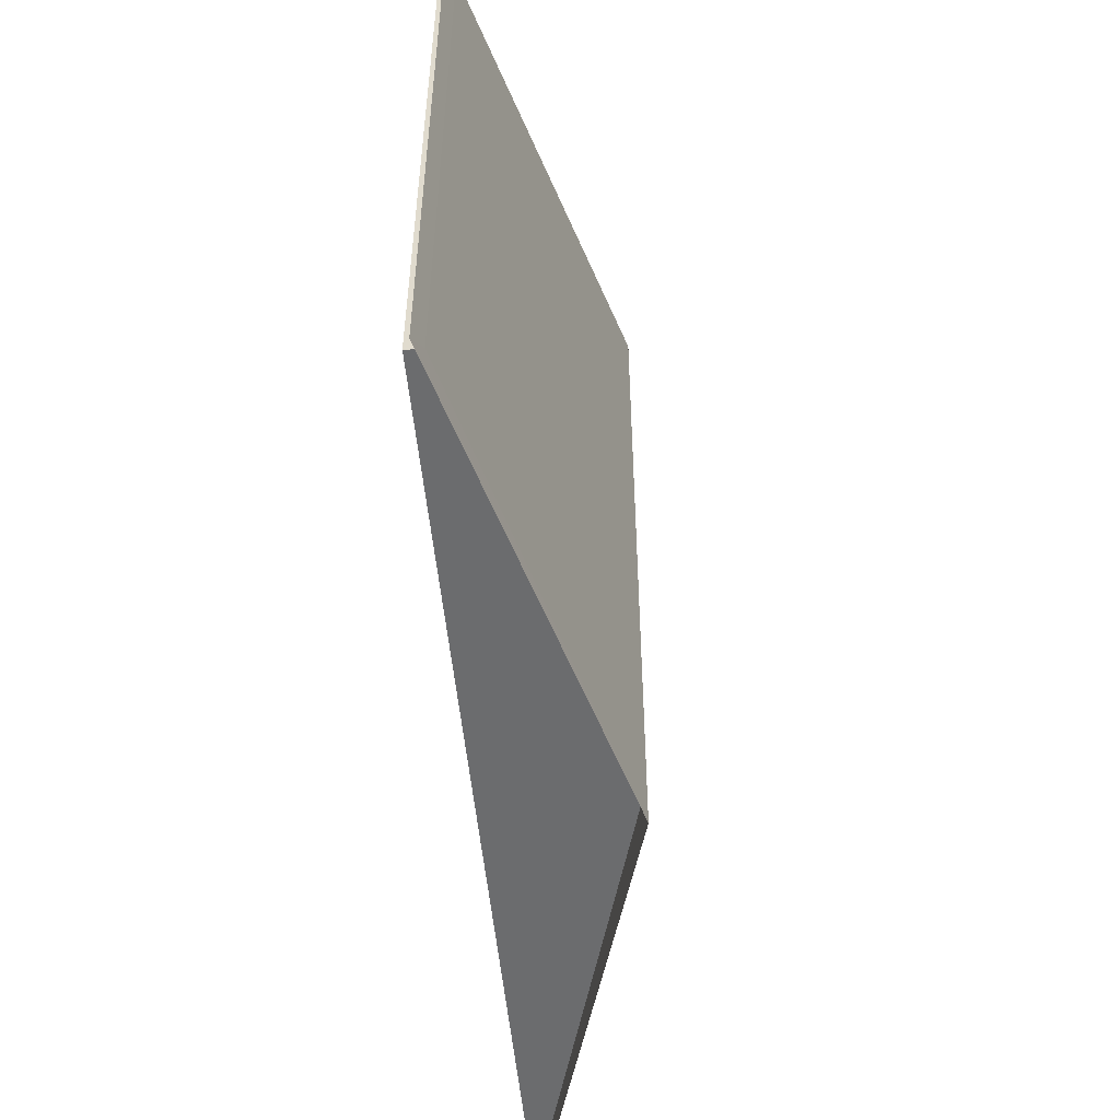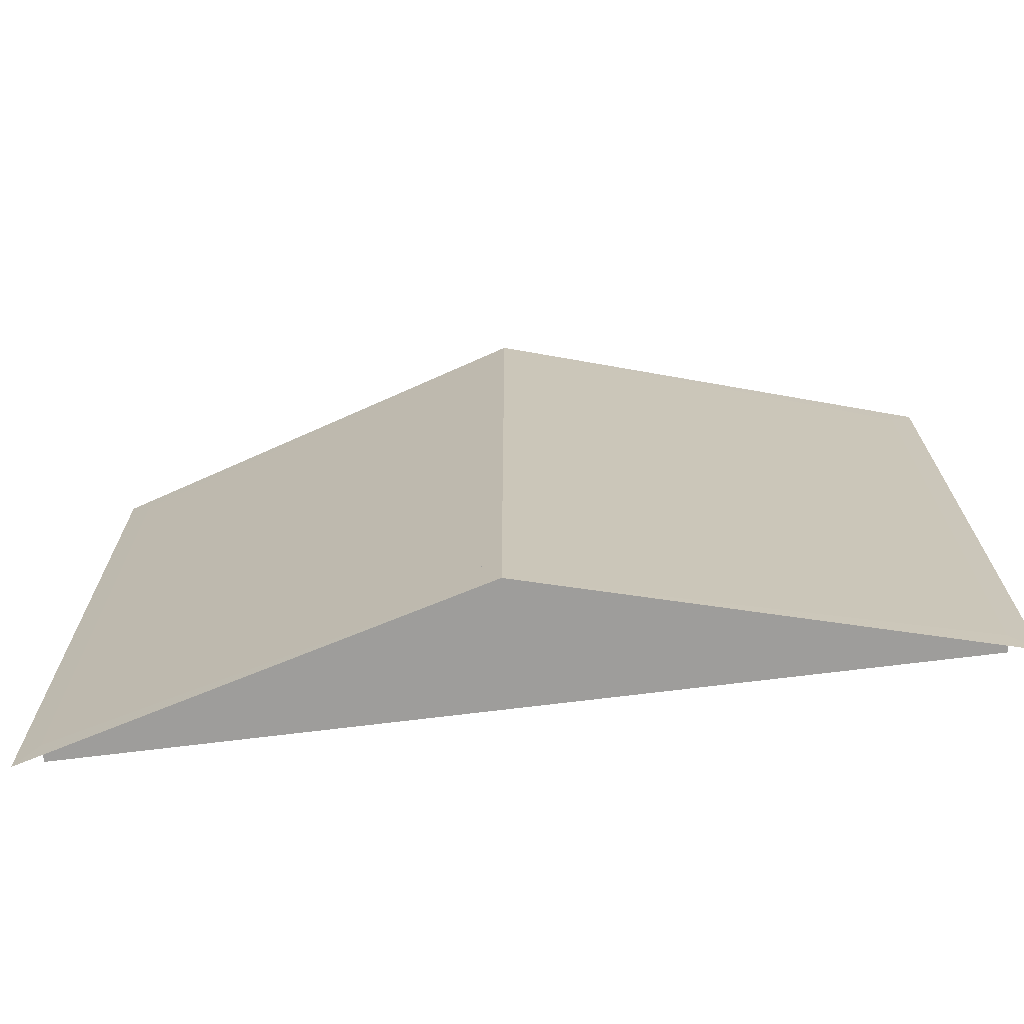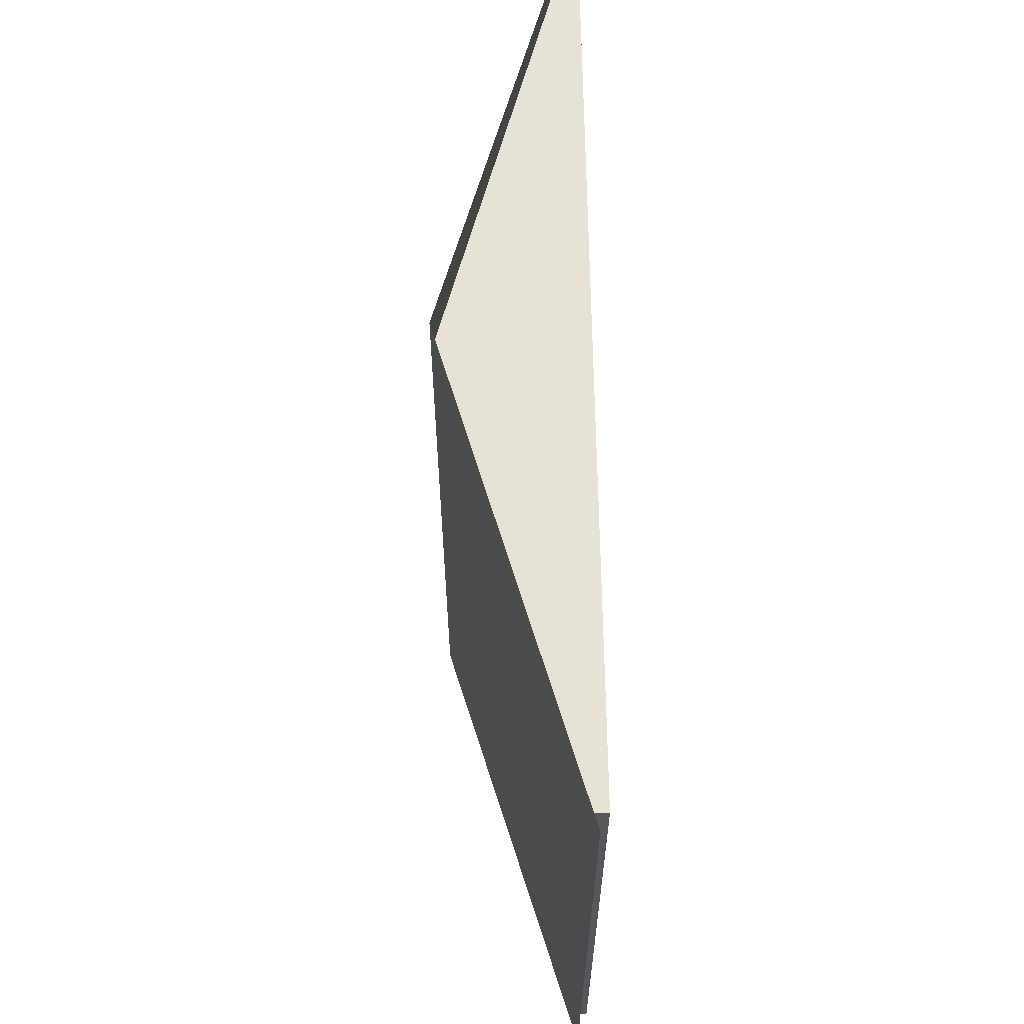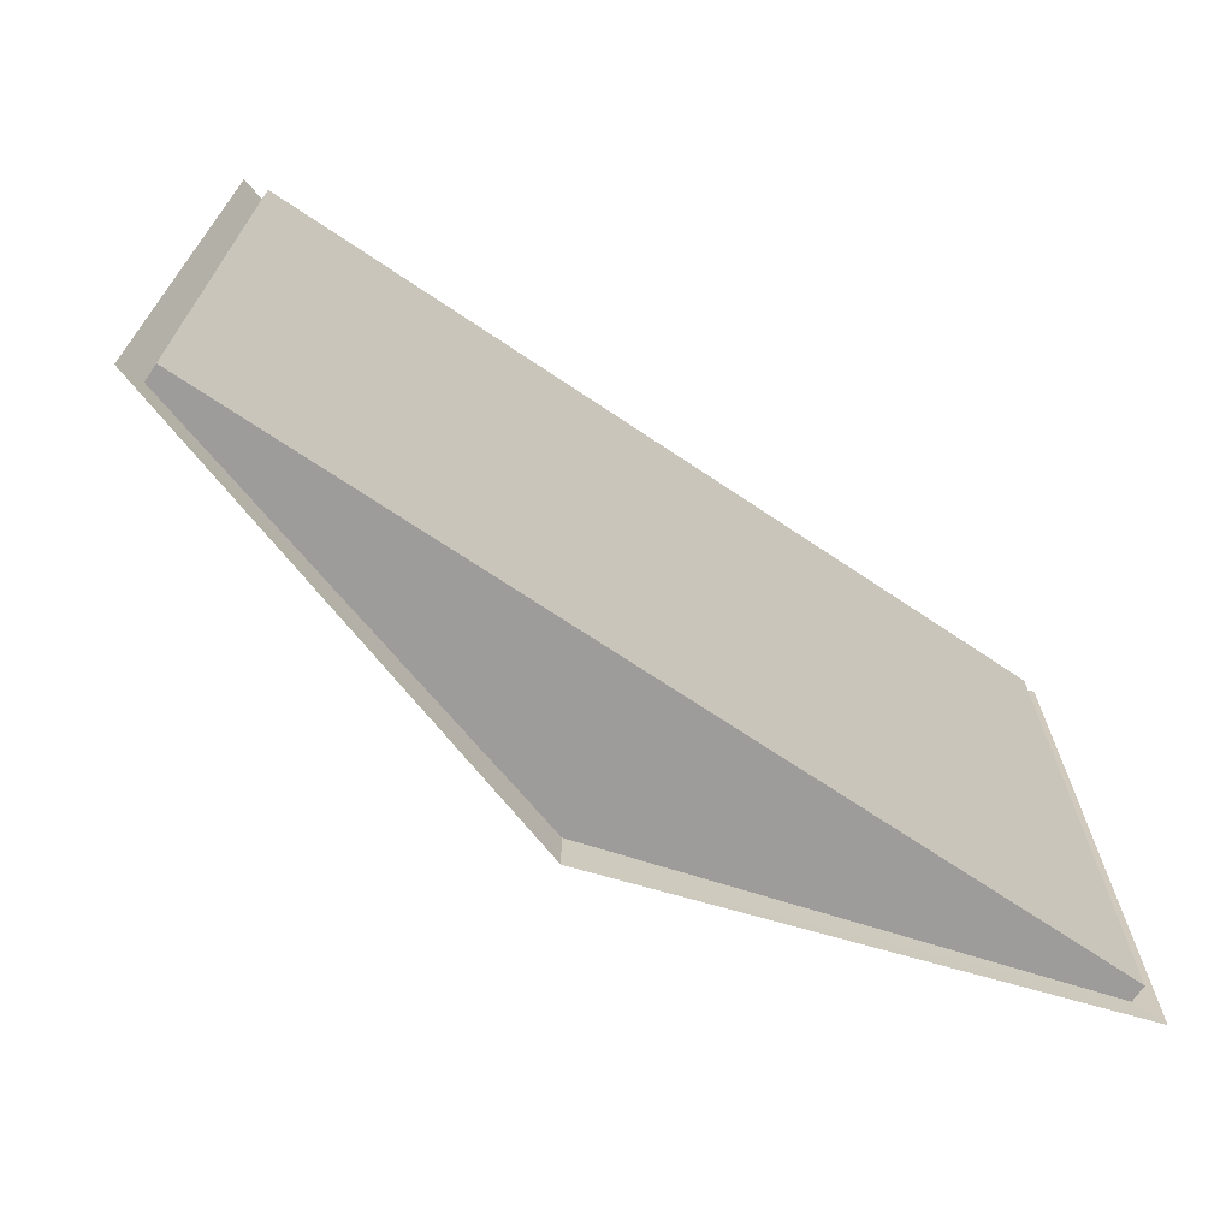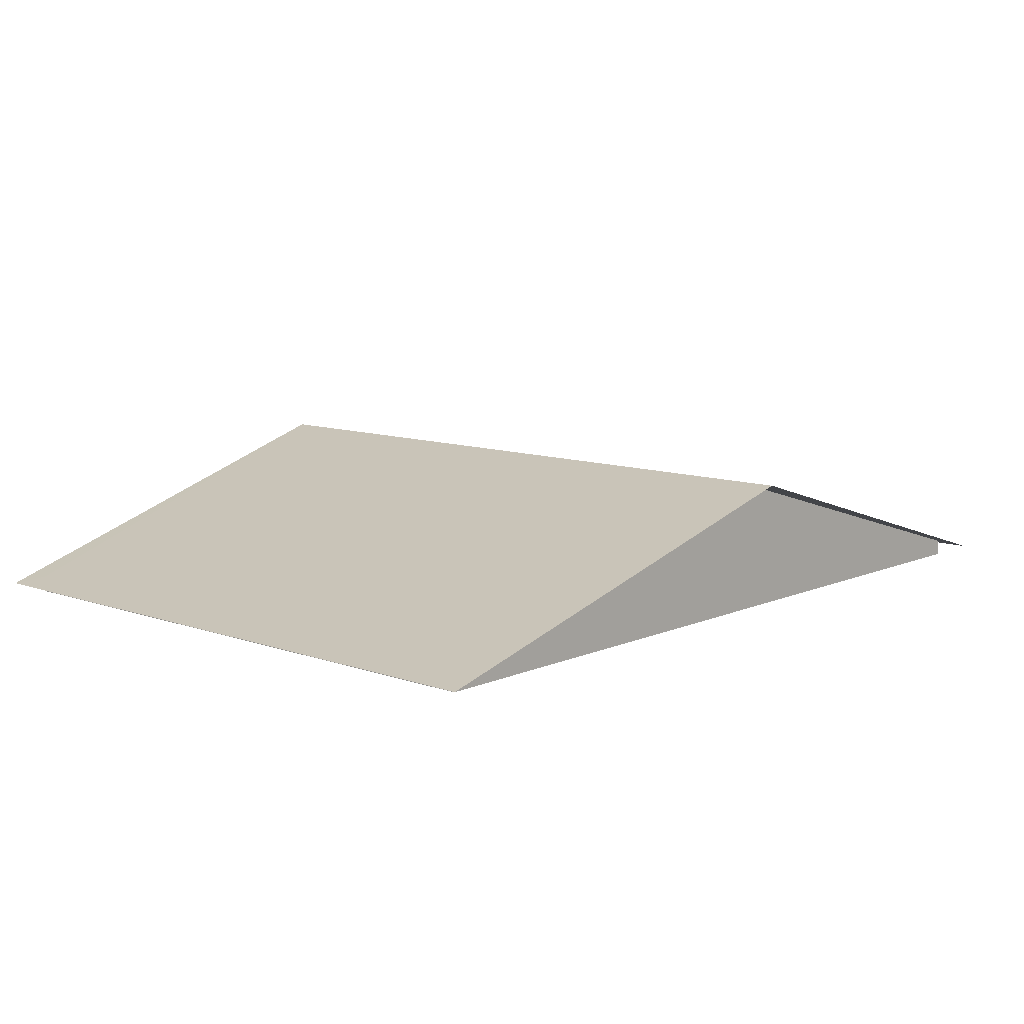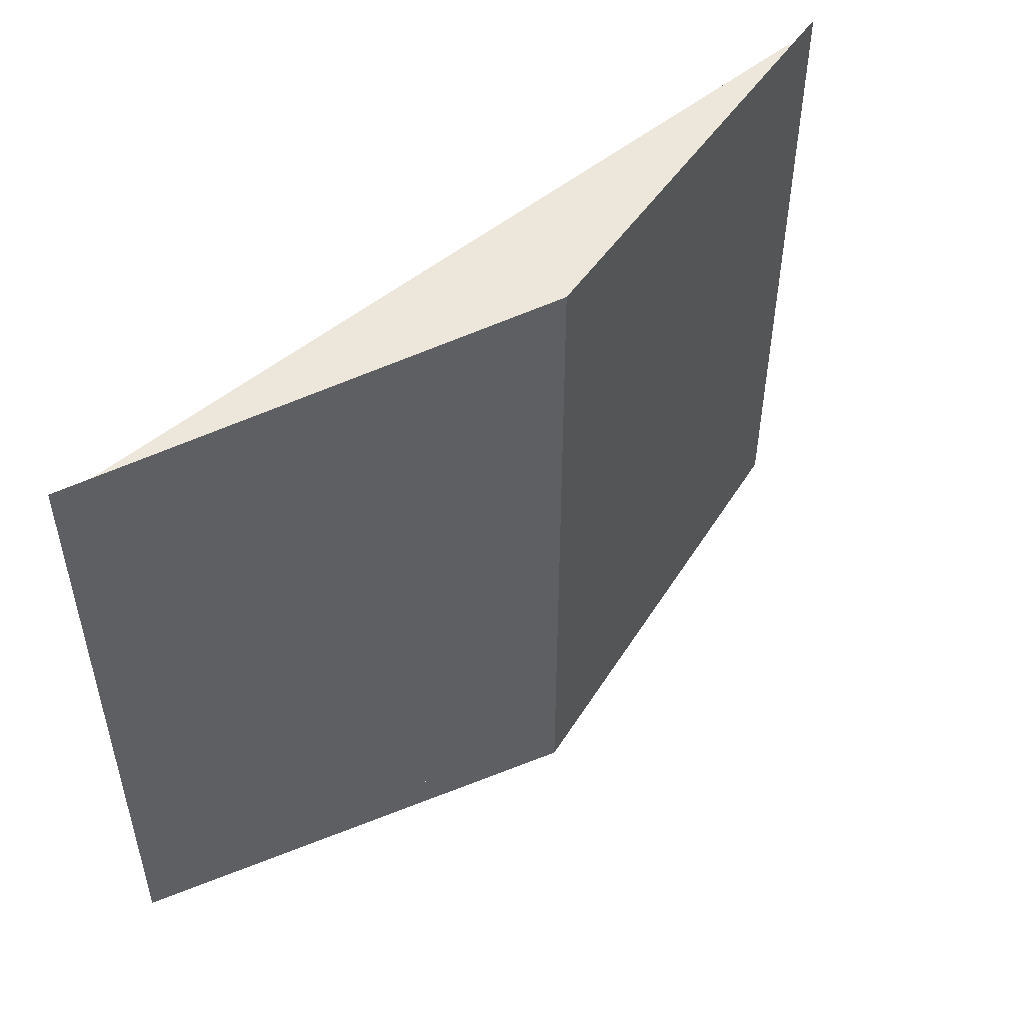
<metadata>
{"format":"obj","ext":"obj","renderer":"f3d","projection":"perspective","resolution":1024,"background":"white","views":[{"elev":-53.6,"azim":95.6,"up":"+Z"},{"elev":-70.4,"azim":-172.9,"up":"+Z"},{"elev":63.2,"azim":-90.9,"up":"+Z"},{"elev":-70.3,"azim":-33.9,"up":"+Z"},{"elev":10.1,"azim":132.1,"up":"+Y"},{"elev":51.3,"azim":138.3,"up":"+Z"}]}
</metadata>
<code>
o roof1
v -360 7 -264
v 8 7 8
v 8 7 -264
v -370 4 18
v 18 4 18
v -176 61 28
v -370 4 -274
v 18 4 -274
v -176 61 -284
v -360 0 8
v -360 7 8
v -360 0 -264
v 8 0 8
v 8 0 -264
v -176 61 -264
v -176 61 8
f 2 6 16
f 1 16 15
f 15 2 3
f 11 6 4
f 1 9 15
f 3 9 8
f 1 4 11
f 2 8 3
f 2 5 6
f 1 11 16
f 15 16 2
f 11 16 6
f 1 7 9
f 3 15 9
f 1 7 4
f 2 5 8
f 14 10 12
f 14 13 10
f 11 12 10
f 14 15 3
f 3 13 14
f 16 10 13
f 13 2 16
f 12 15 14
f 11 1 12
f 3 2 13
f 16 11 10
f 12 1 15

</code>
